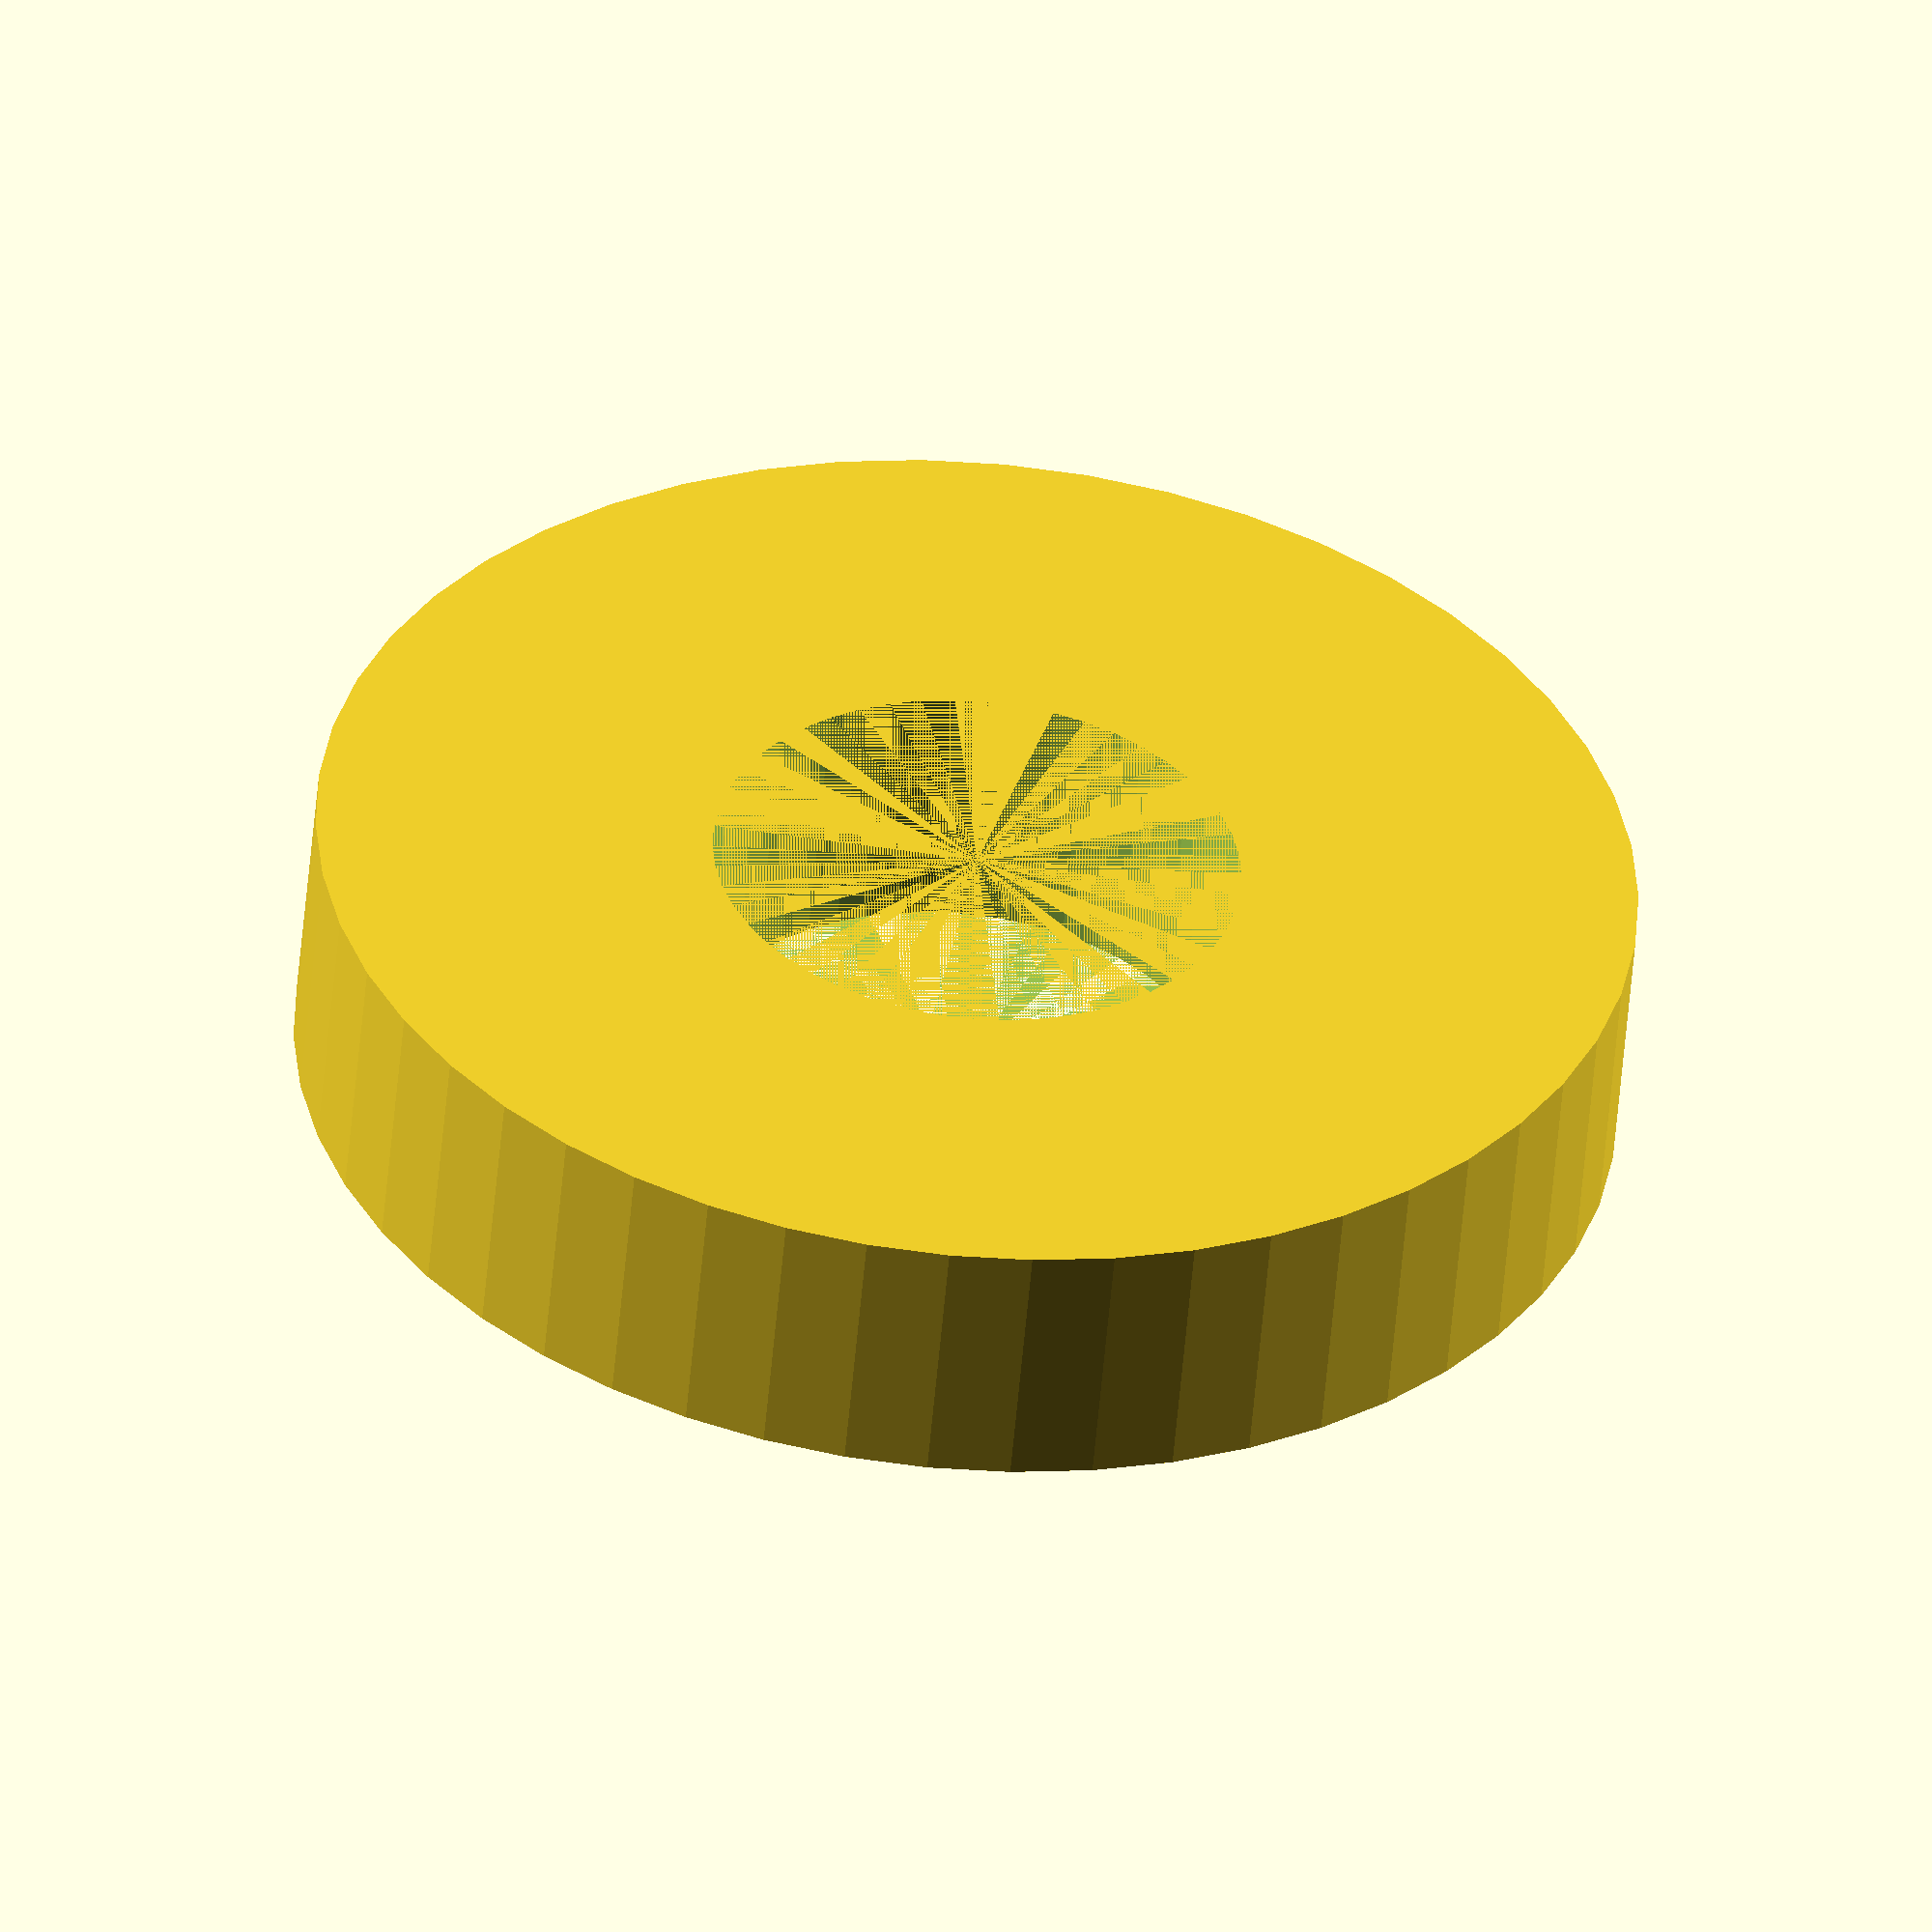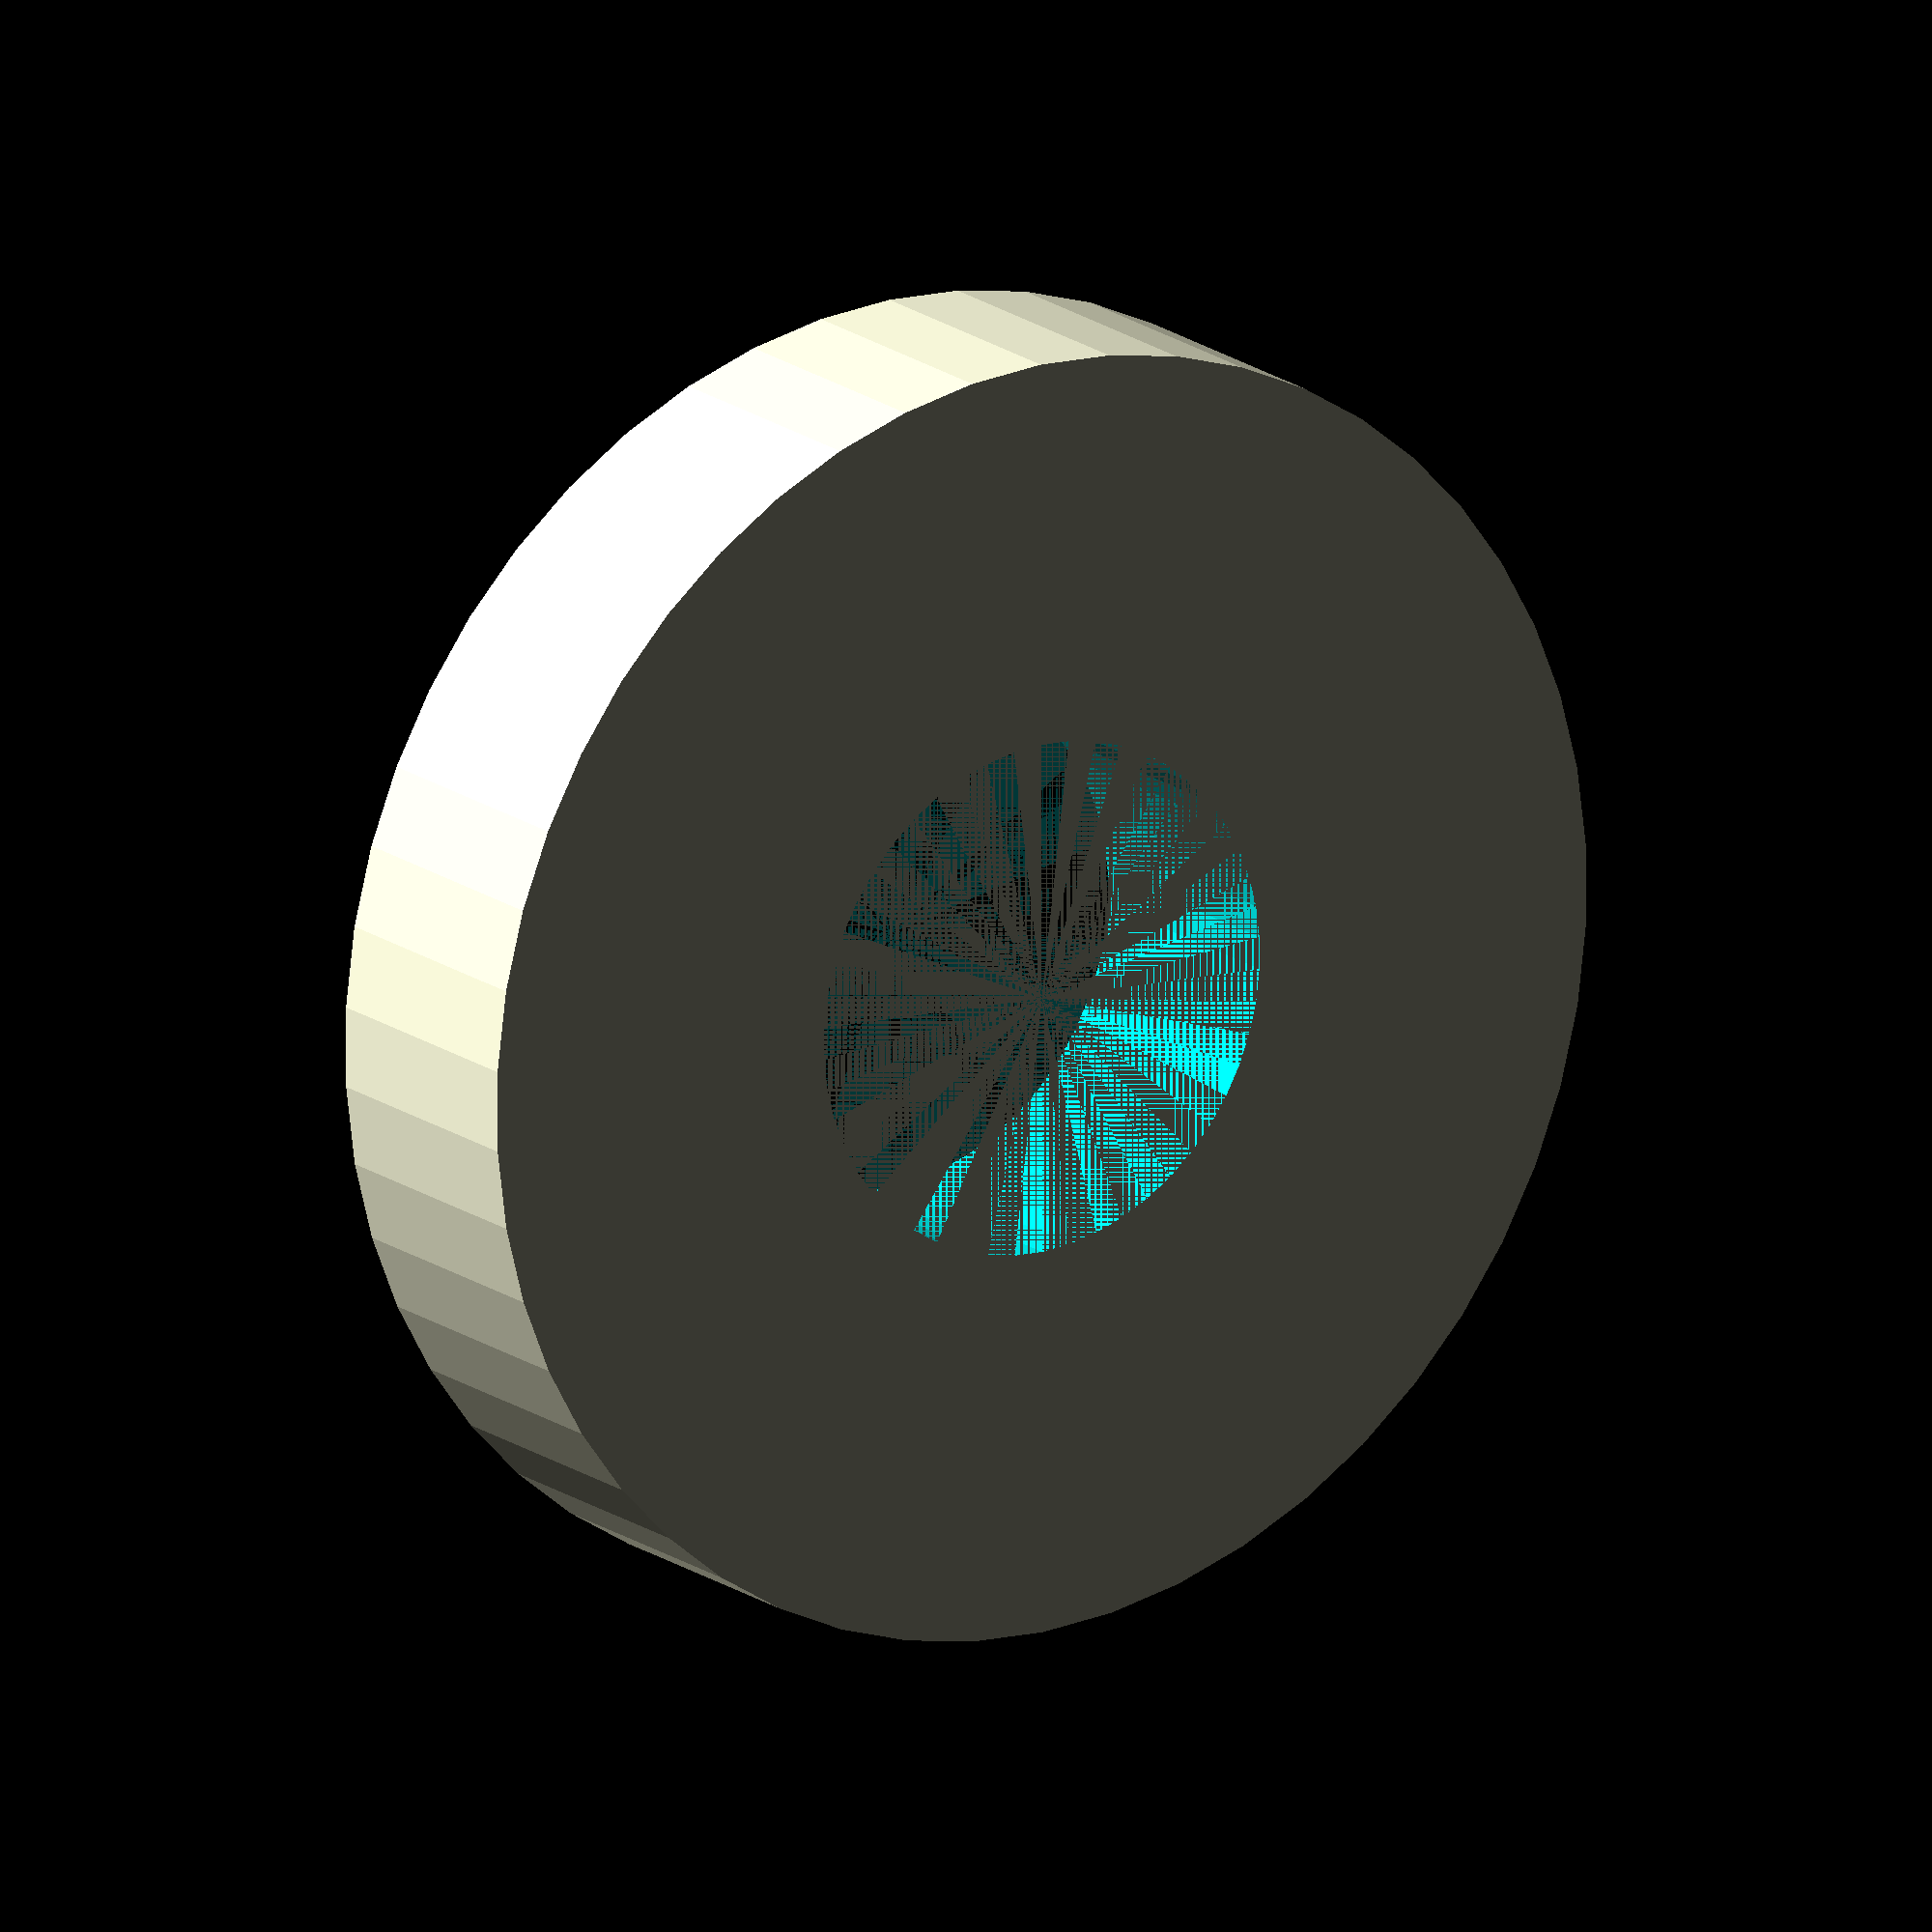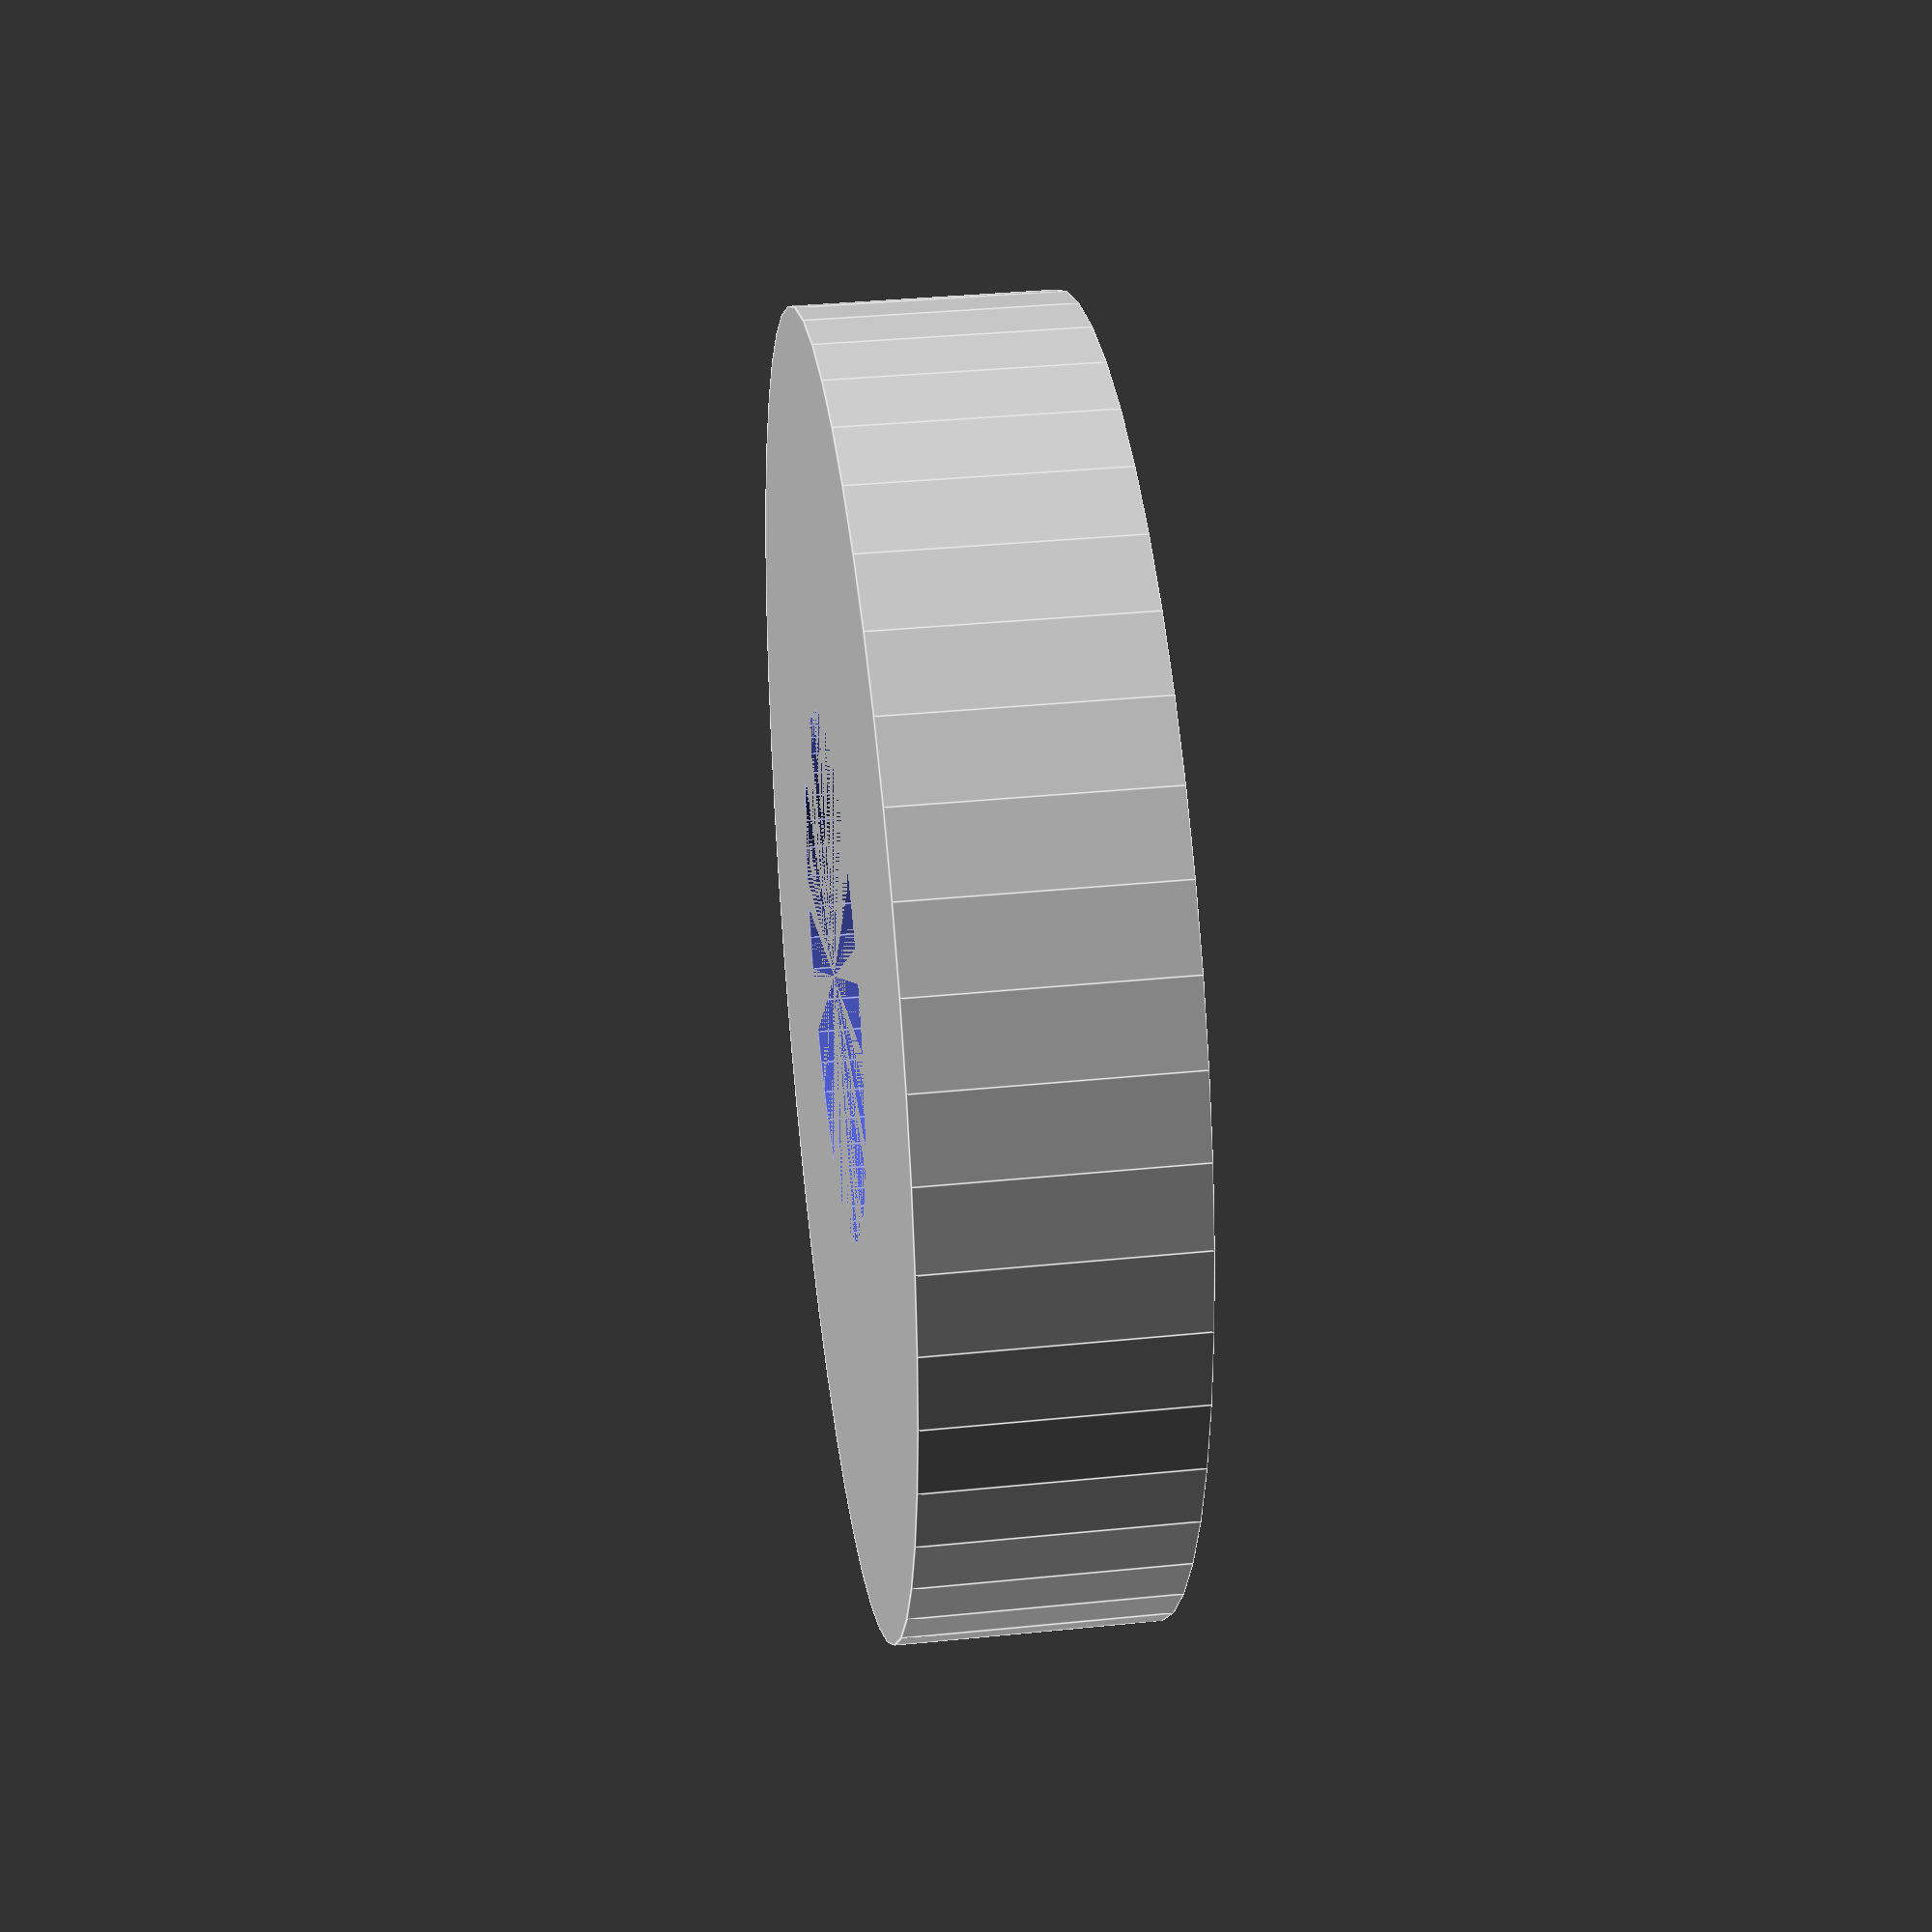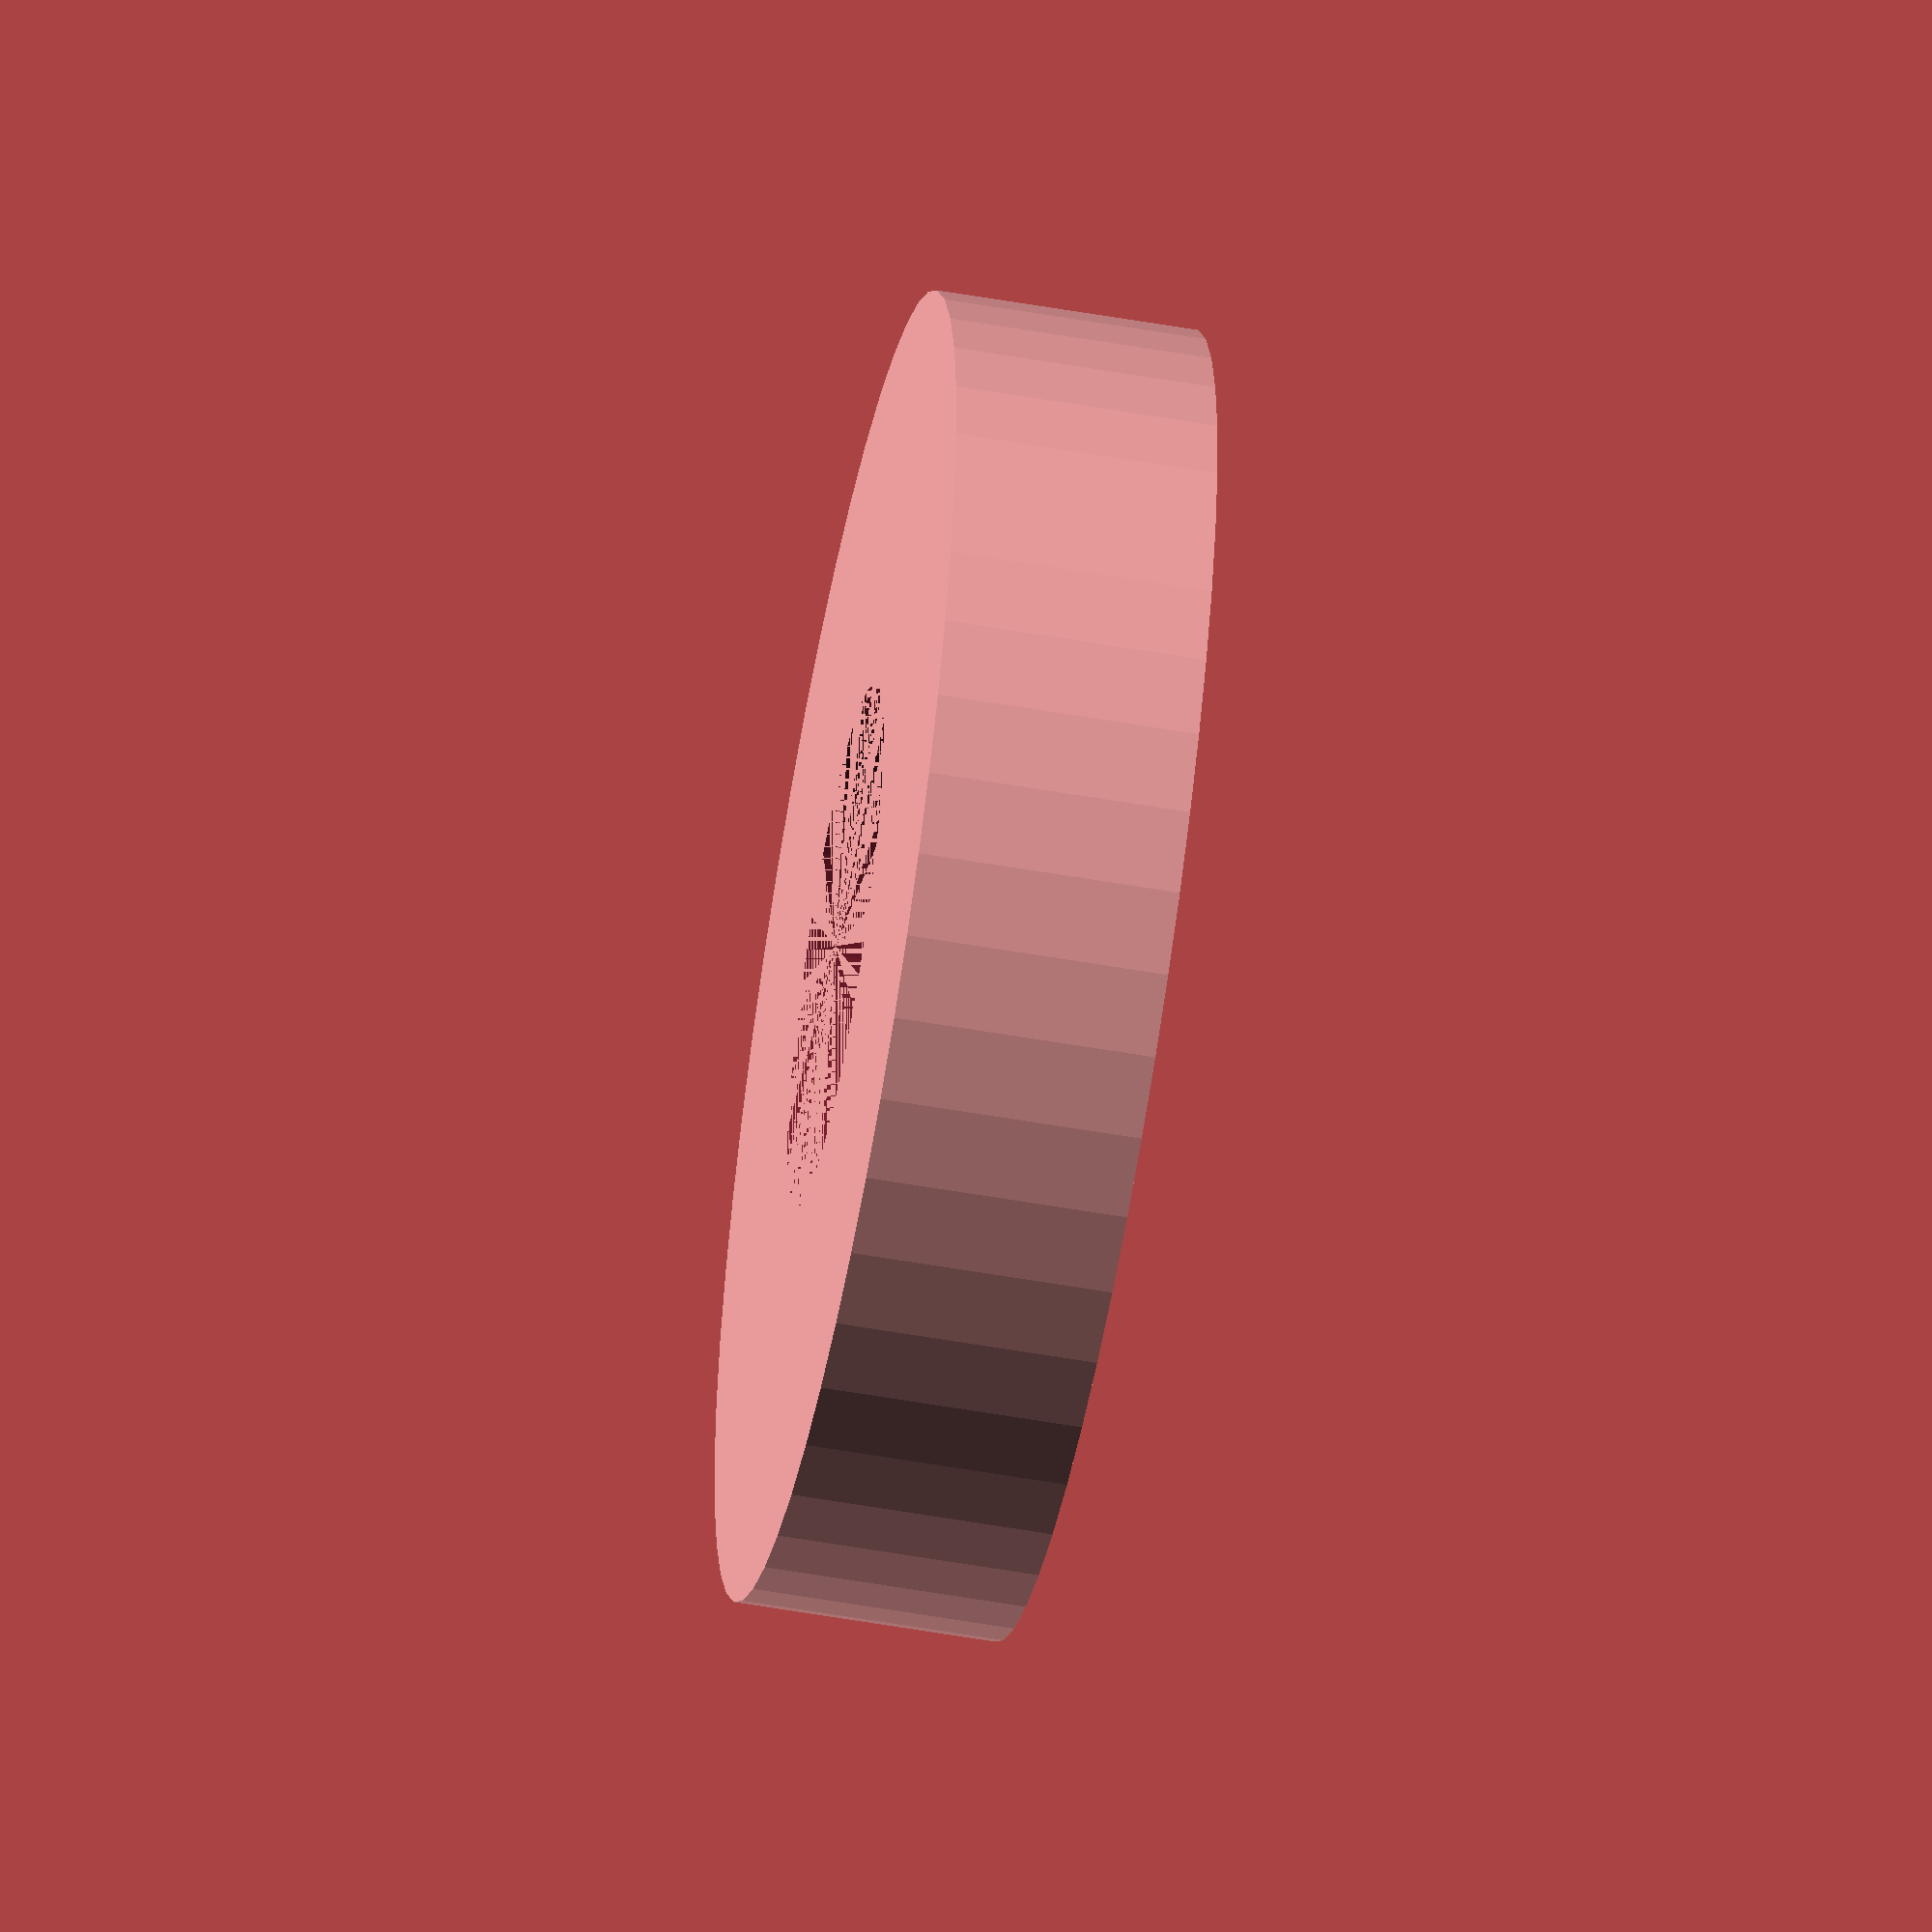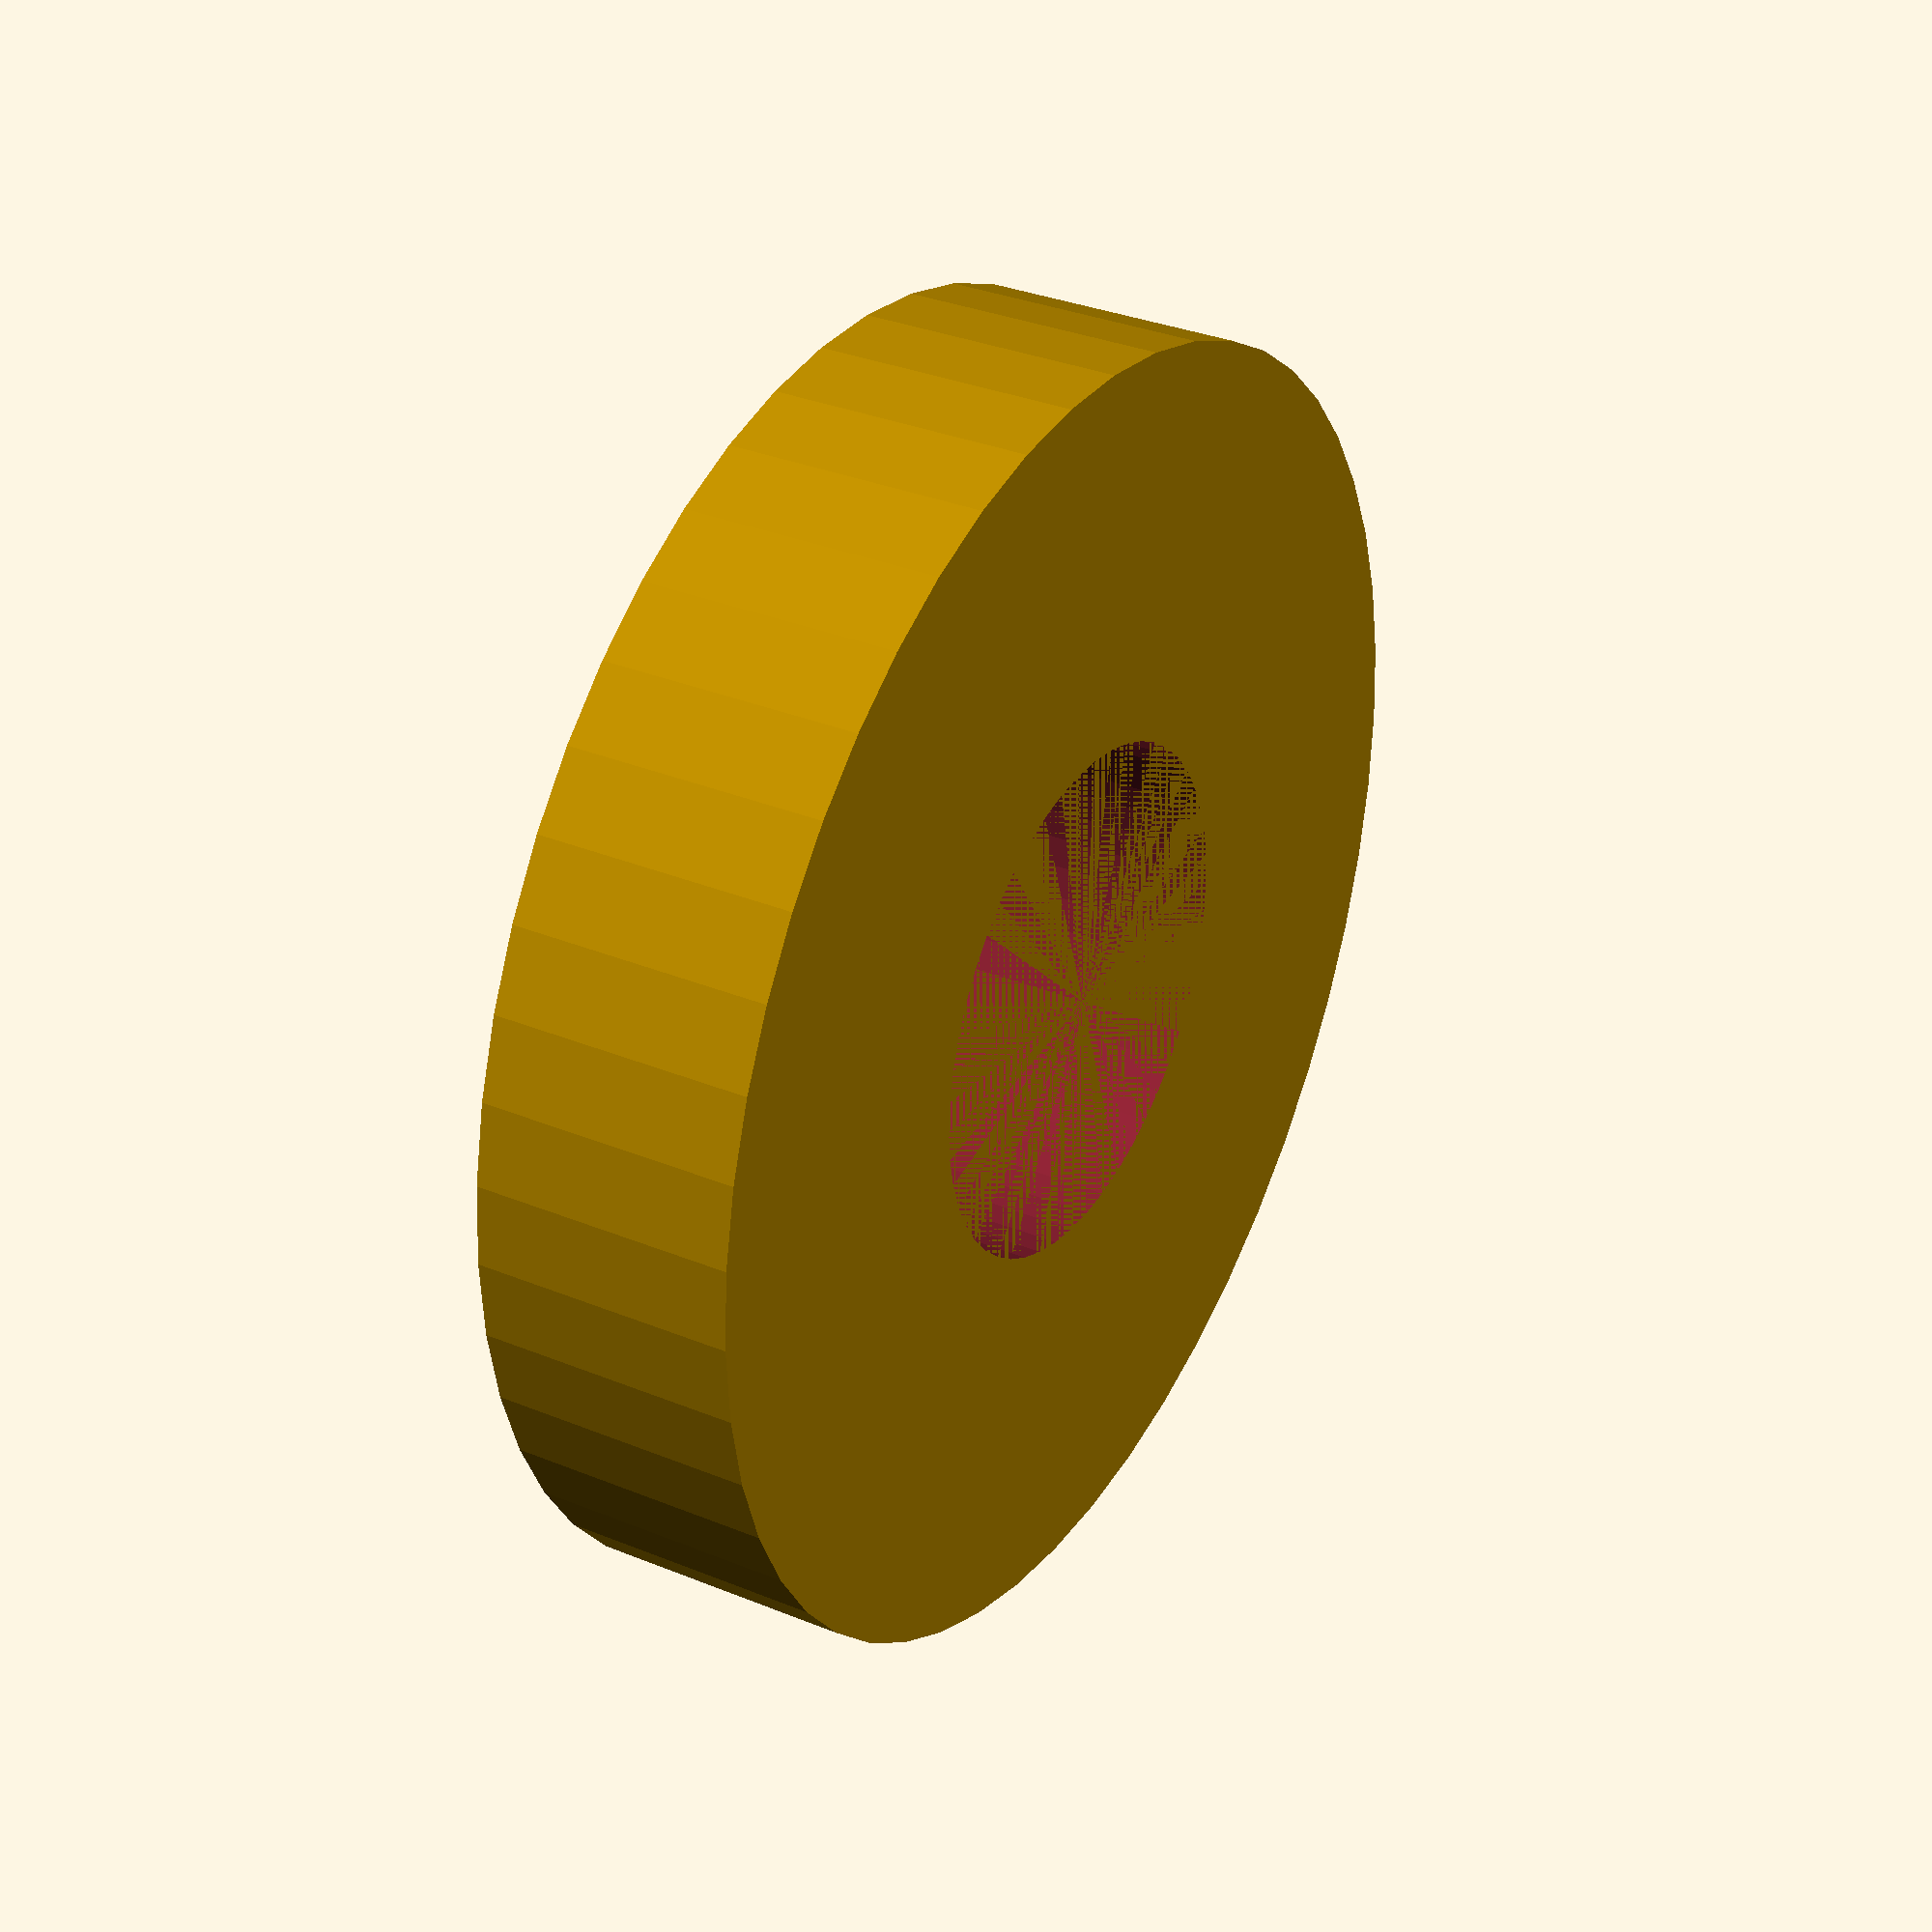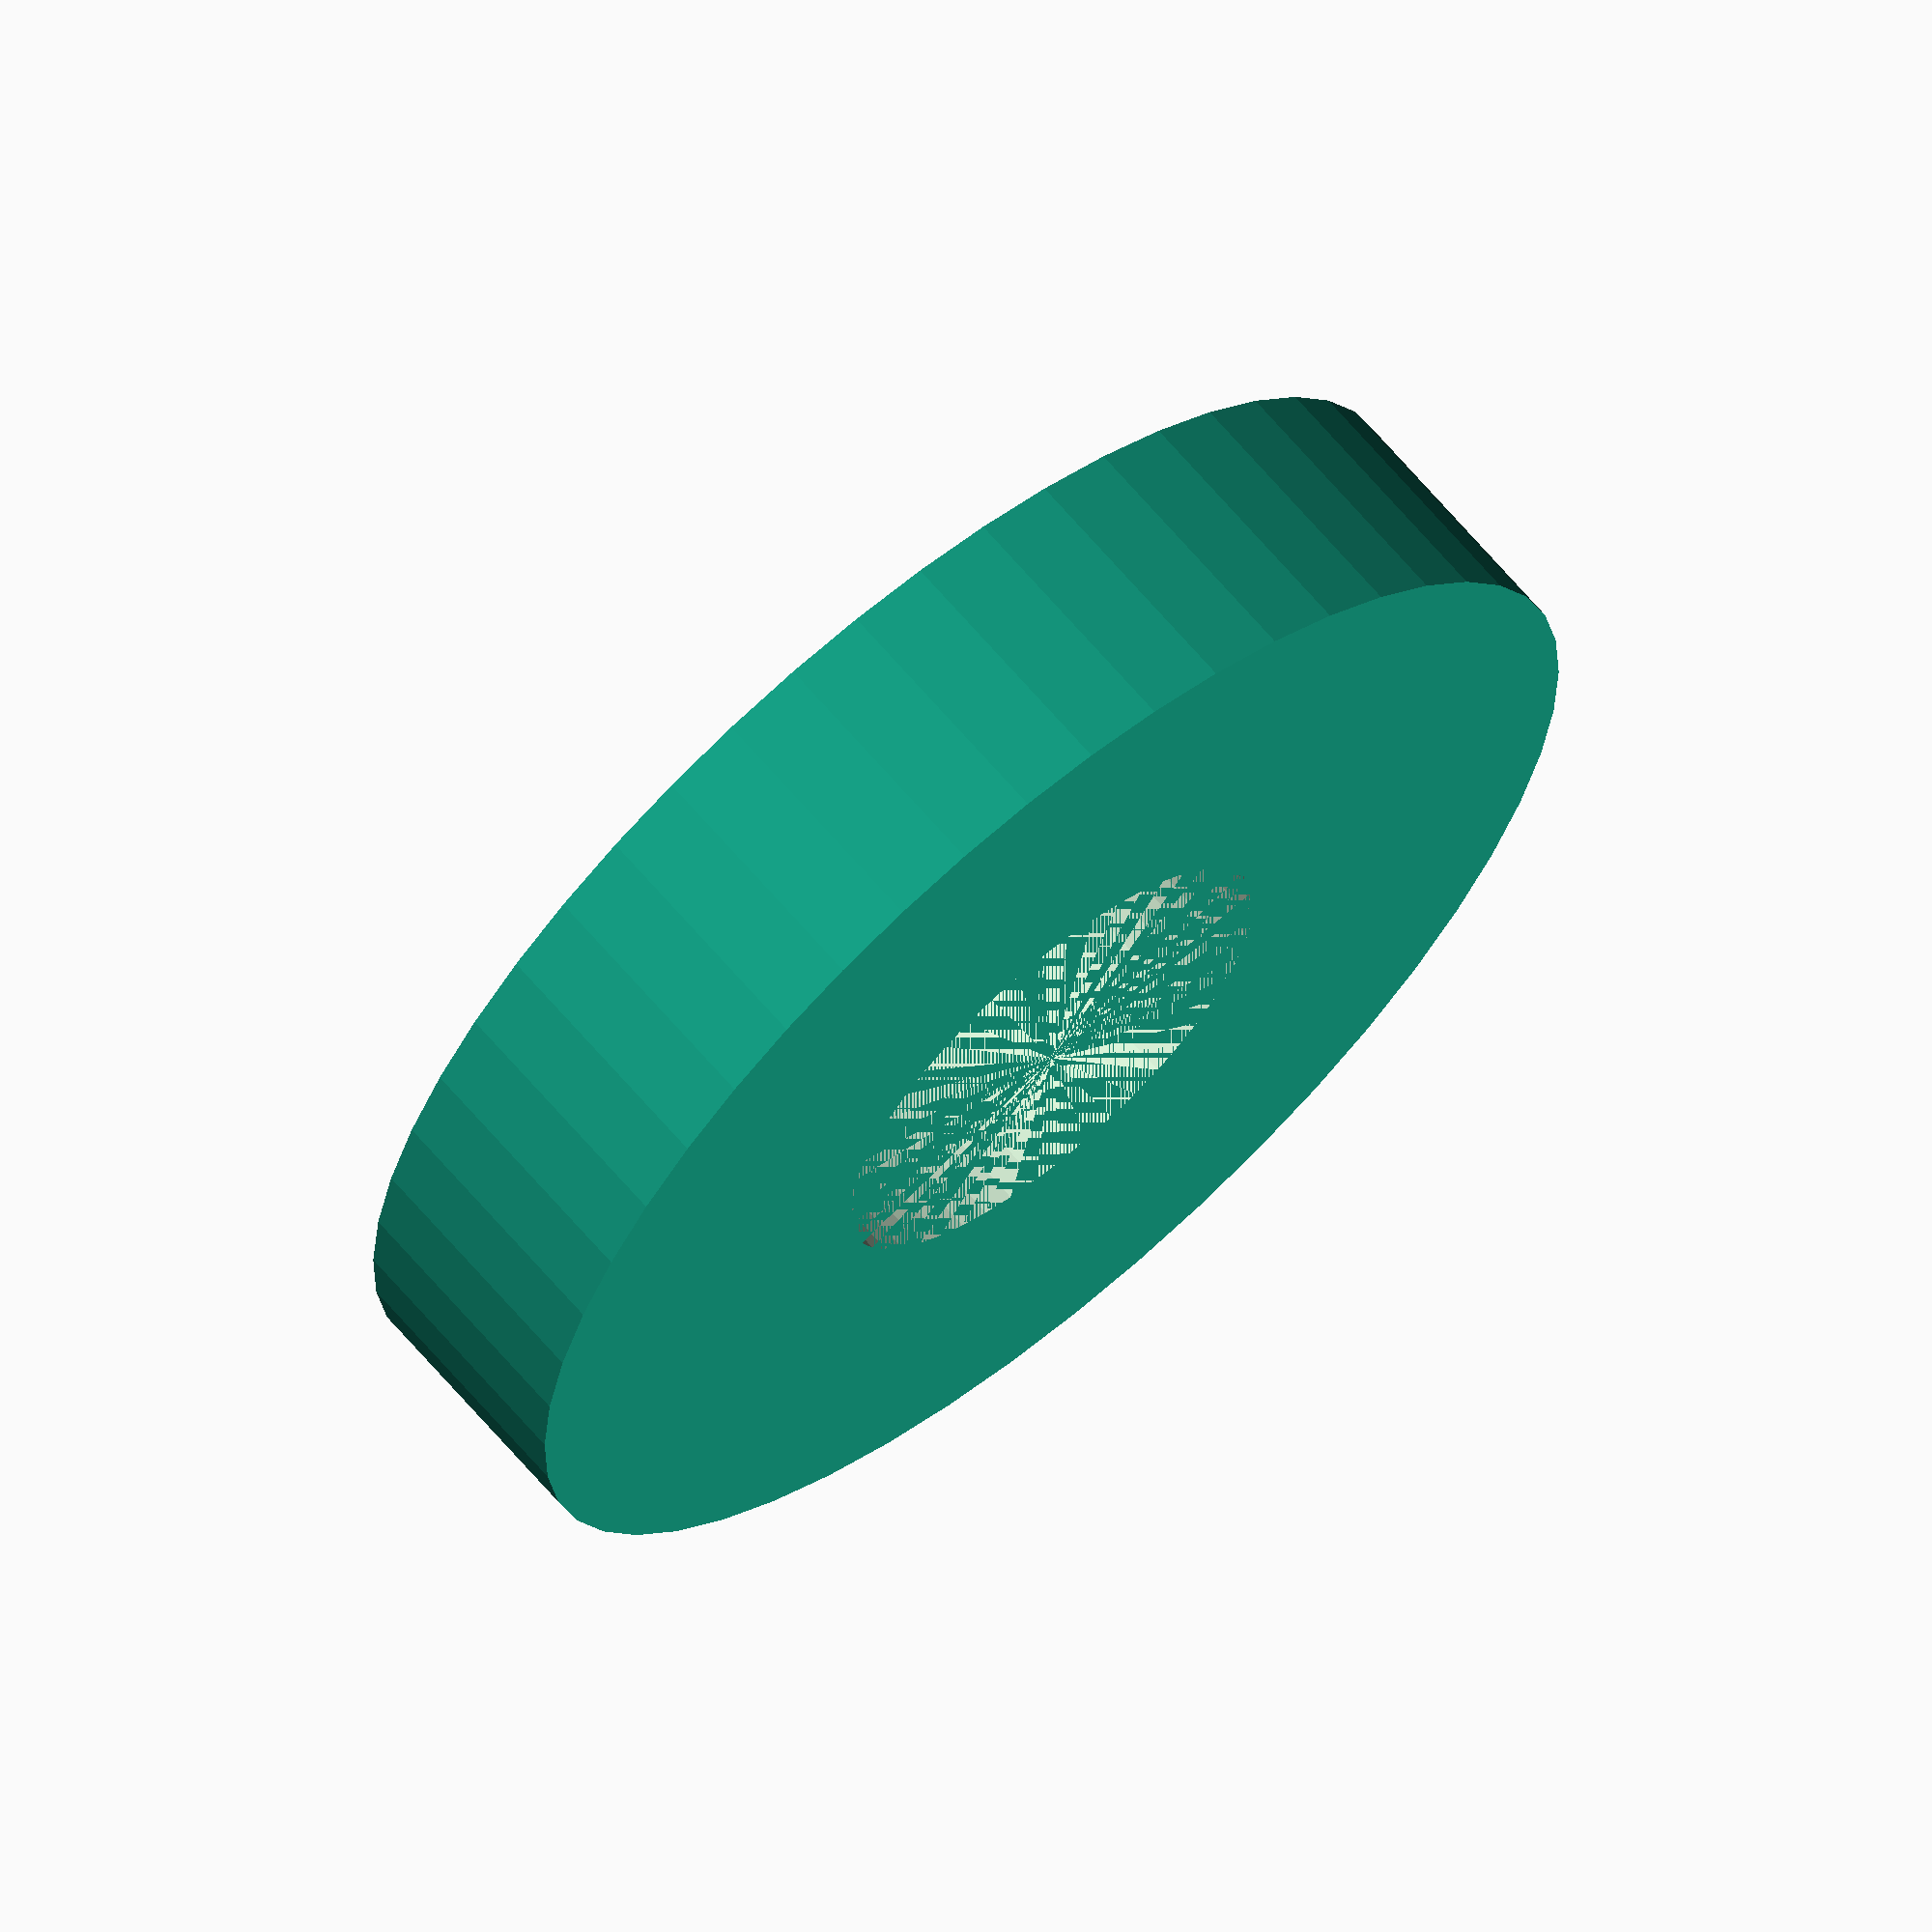
<openscad>
$fn=50;

height=1.0;
diameter=2;
width=1.5;

difference() {
     cylinder(height, d=diameter+2*width, center=true);
     cylinder(height, d=diameter, center=true);
};

</openscad>
<views>
elev=233.2 azim=339.6 roll=4.8 proj=o view=solid
elev=162.7 azim=46.9 roll=34.8 proj=o view=solid
elev=145.1 azim=126.7 roll=277.7 proj=p view=edges
elev=55.1 azim=298.5 roll=79.5 proj=o view=solid
elev=147.6 azim=187.4 roll=240.3 proj=p view=solid
elev=114.3 azim=159.3 roll=220.2 proj=o view=wireframe
</views>
